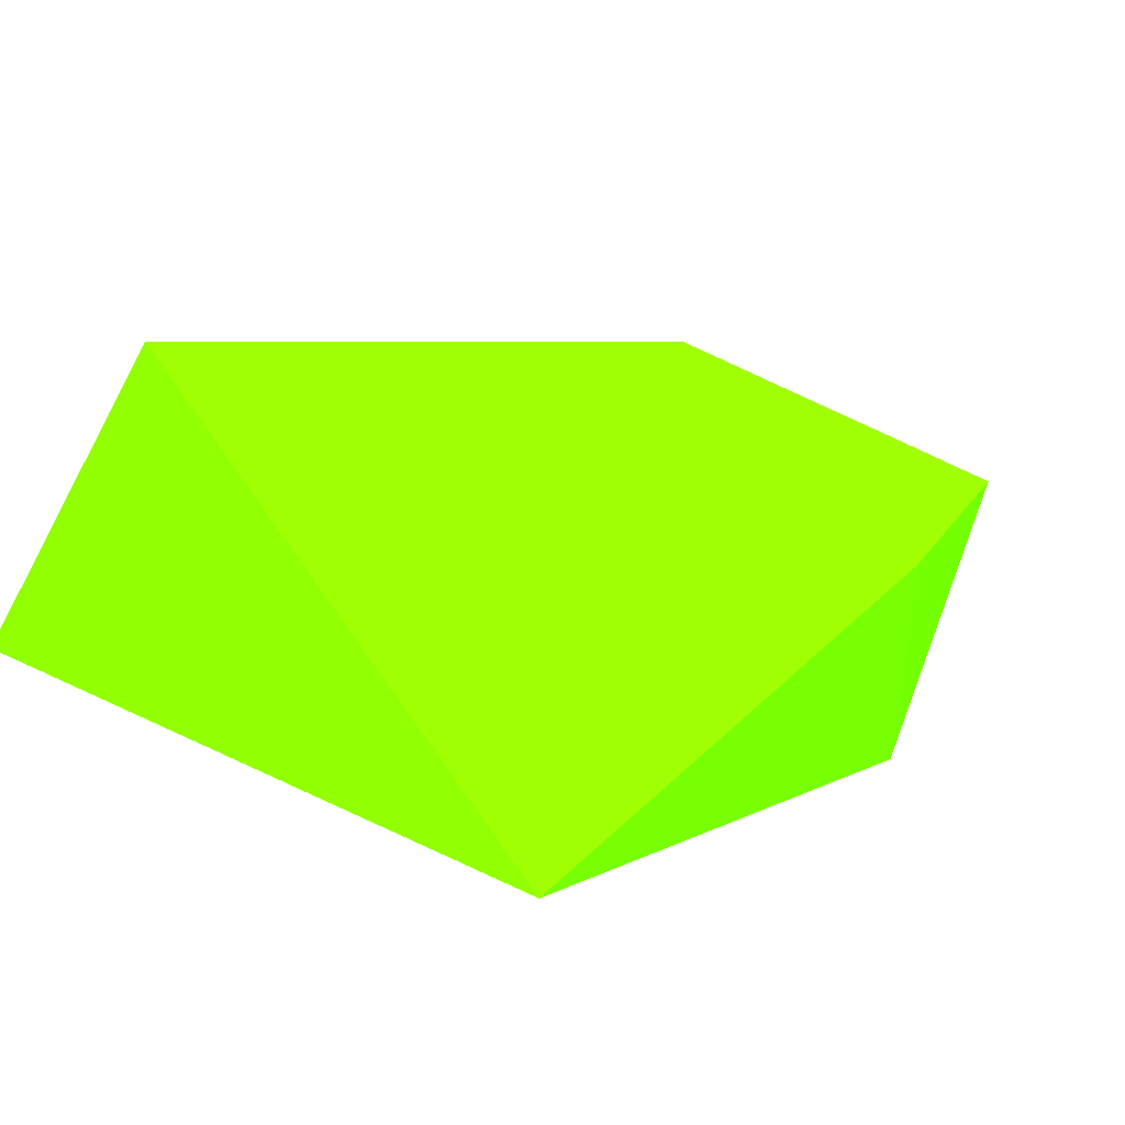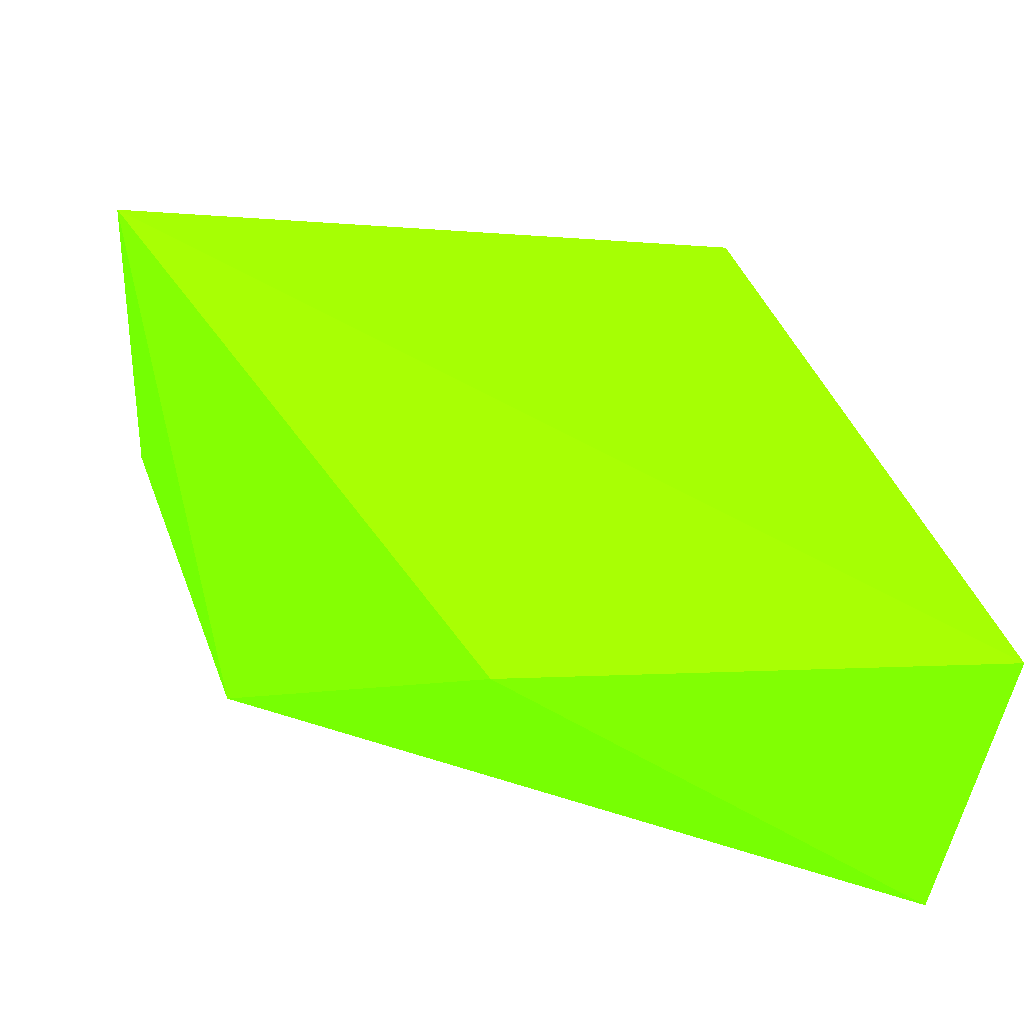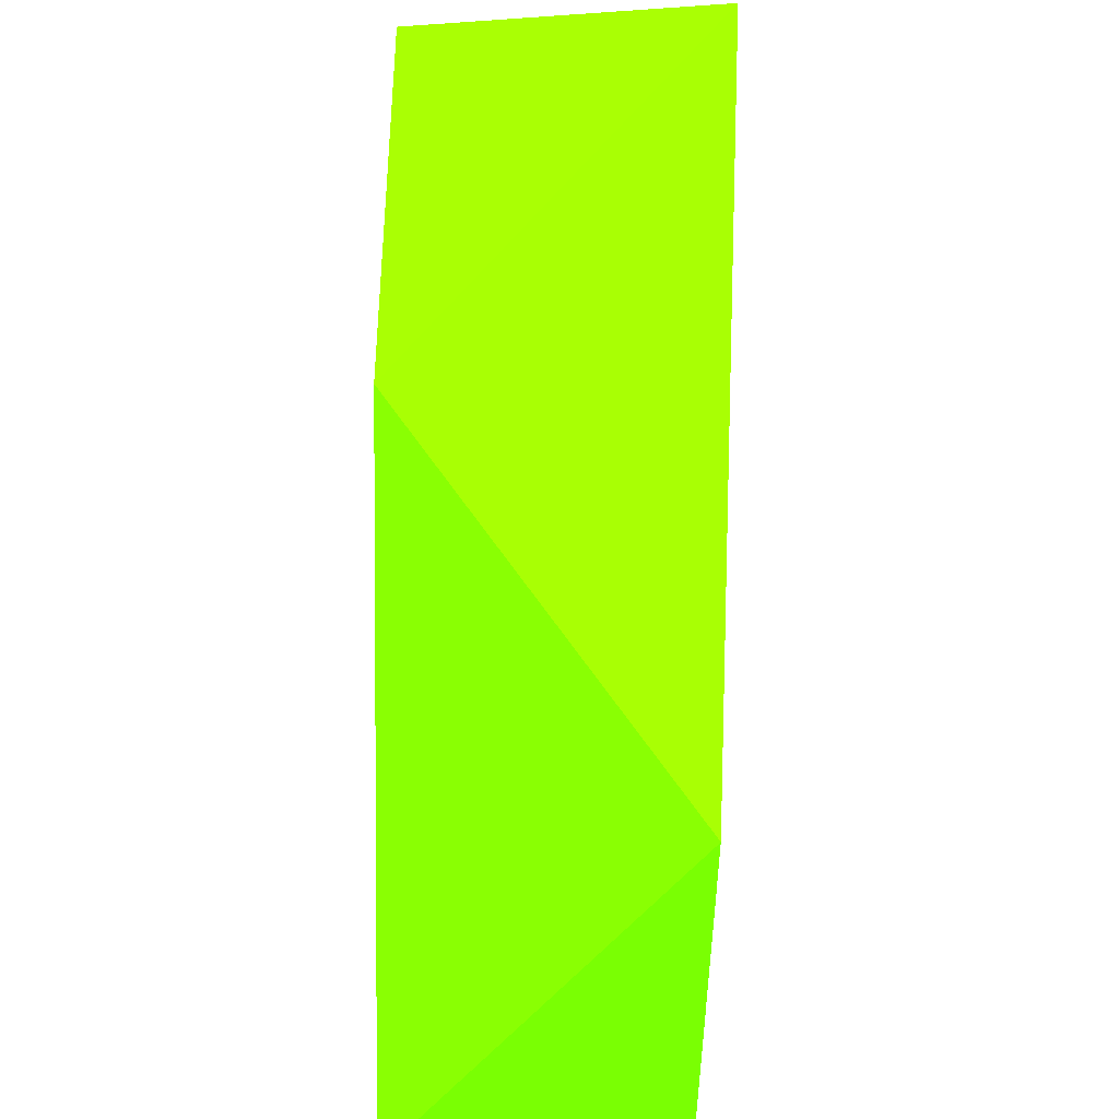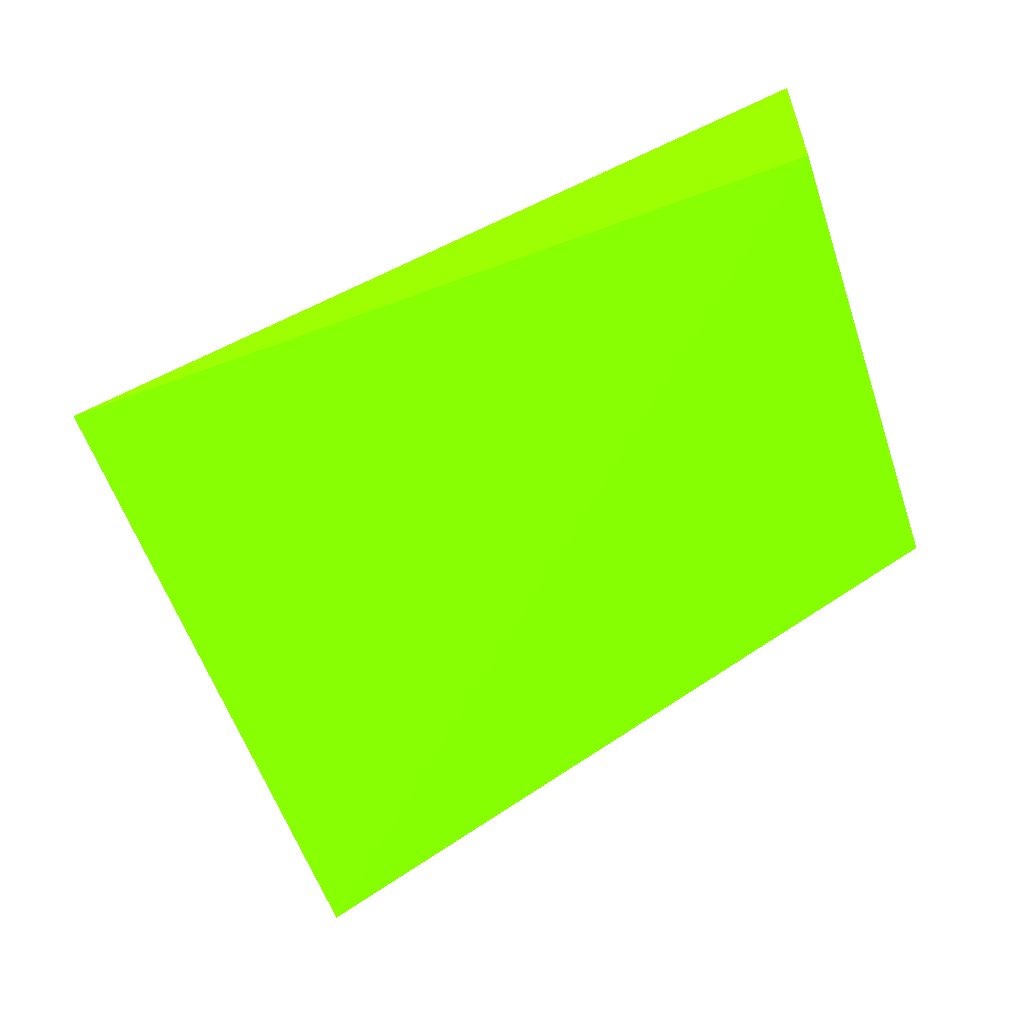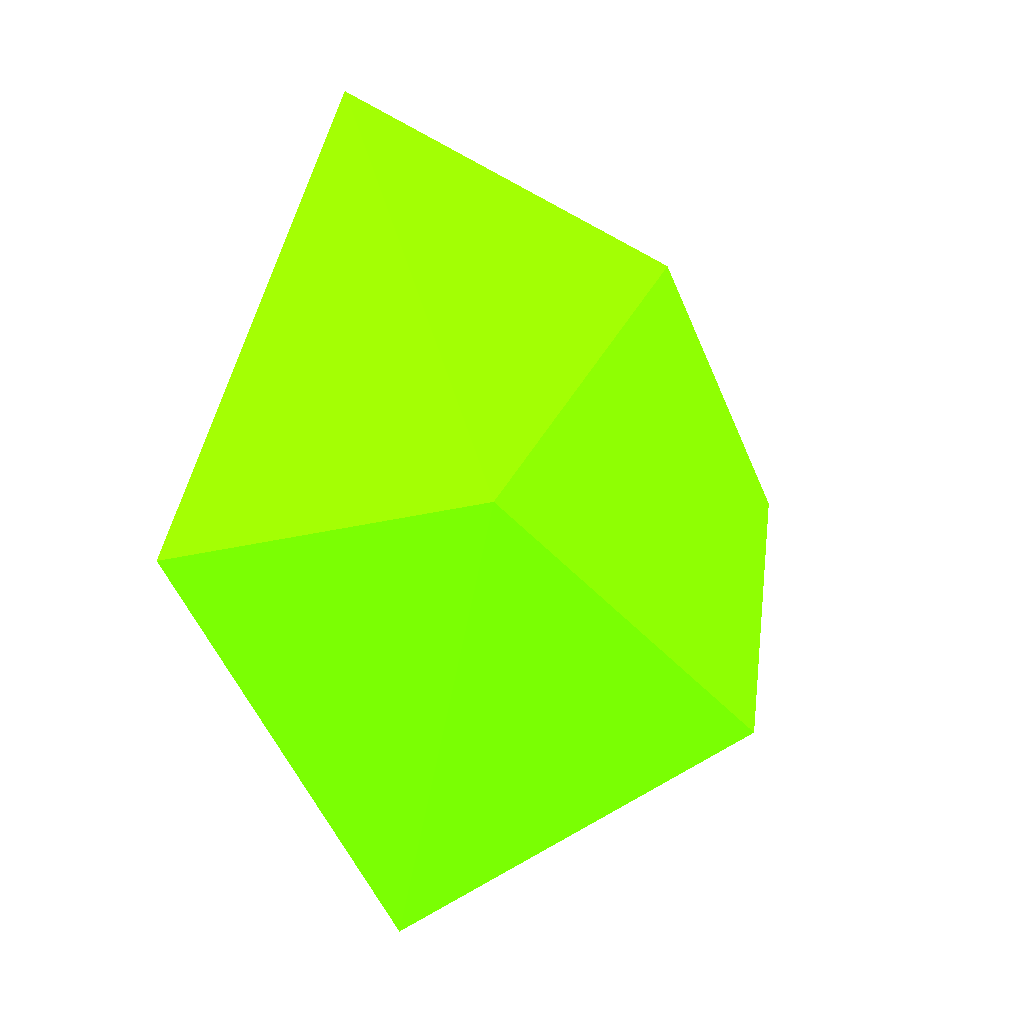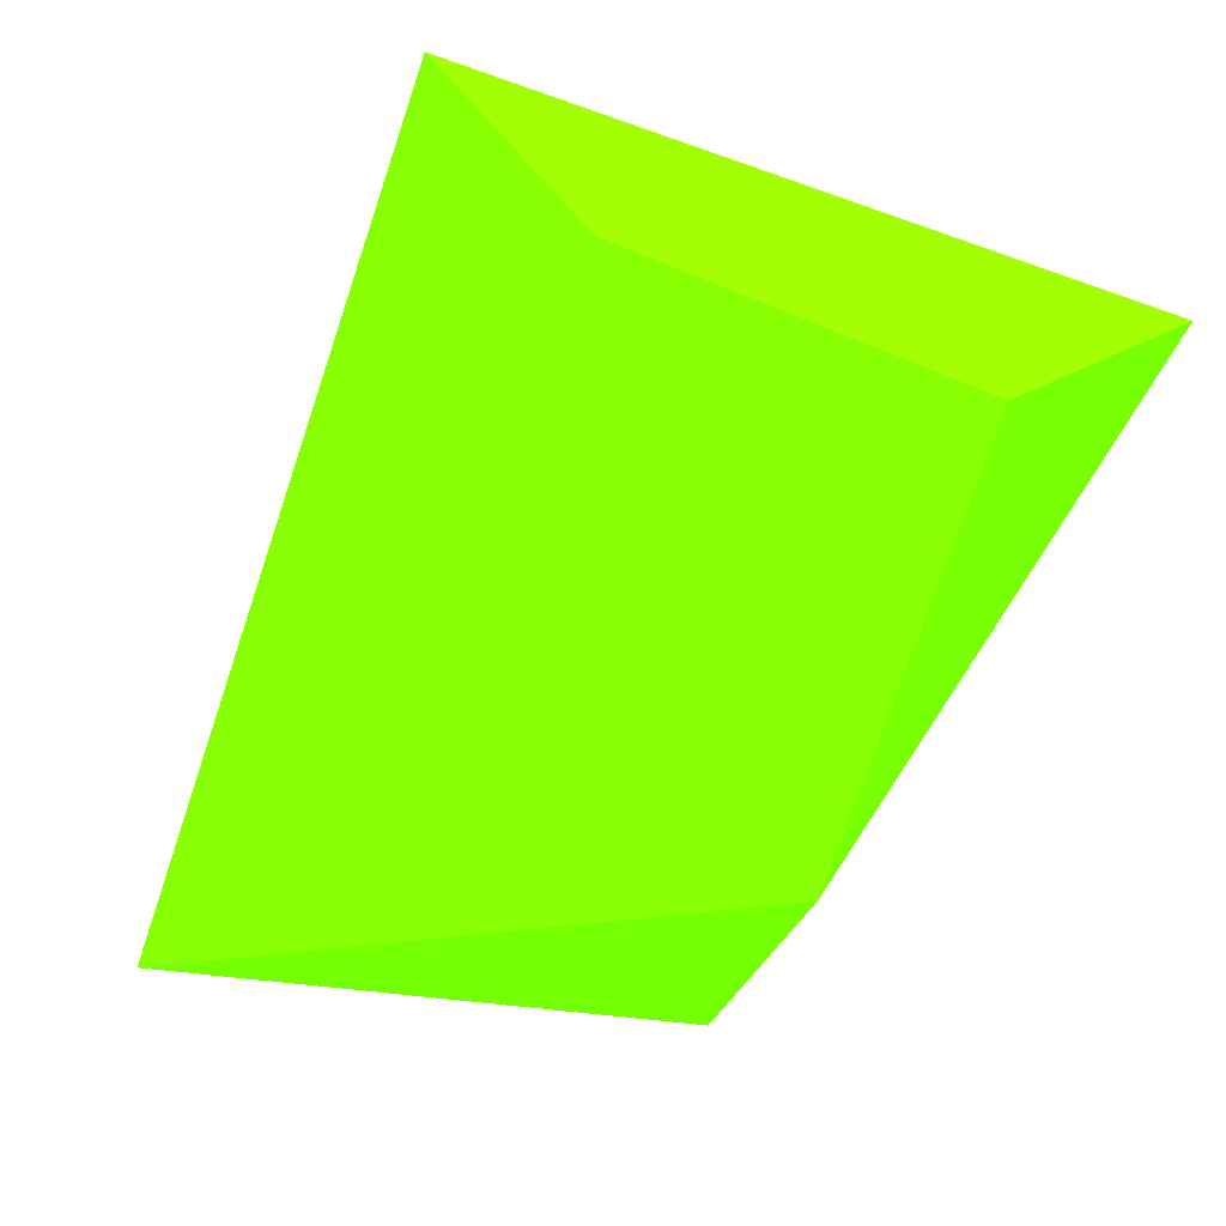
<metadata>
{"format":"obj","ext":"obj","renderer":"f3d","projection":"perspective","resolution":1024,"background":"white","views":[{"elev":-71.4,"azim":157.9,"up":"+Z"},{"elev":-56.1,"azim":-6.1,"up":"+Z"},{"elev":-56.1,"azim":-90.9,"up":"+Z"},{"elev":-59.6,"azim":97.8,"up":"+Y"},{"elev":-40.6,"azim":113.1,"up":"+Z"},{"elev":19.8,"azim":-151.2,"up":"+Z"}]}
</metadata>
<code>
v -0.000268 0.001406 -0.000283 0.349 0.9882 0.007843
v -0.0002 0.001414 -5.9e-05 0.349 0.9882 0.007843
v -0.000278 0.001478 -7.9e-05 0.349 0.9882 0.007843
v -0.000157 0.001478 -0.000263 0.349 0.9882 0.007843
v -0.000371 0.001398 -0.000102 0.349 0.9882 0.007843
v -0.000328 0.001478 -0.000207 0.349 0.9882 0.007843
v -0.000149 0.001406 -0.000261 0.349 0.9882 0.007843
v -0.000363 0.001478 -0.0001 0.349 0.9882 0.007843
f 6 5 8
f 3 2 4
f 2 3 5
f 3 4 6
f 4 1 6
f 1 5 6
f 4 2 7
f 1 4 7
f 5 1 7
f 2 5 7
f 5 3 8
f 3 6 8

</code>
